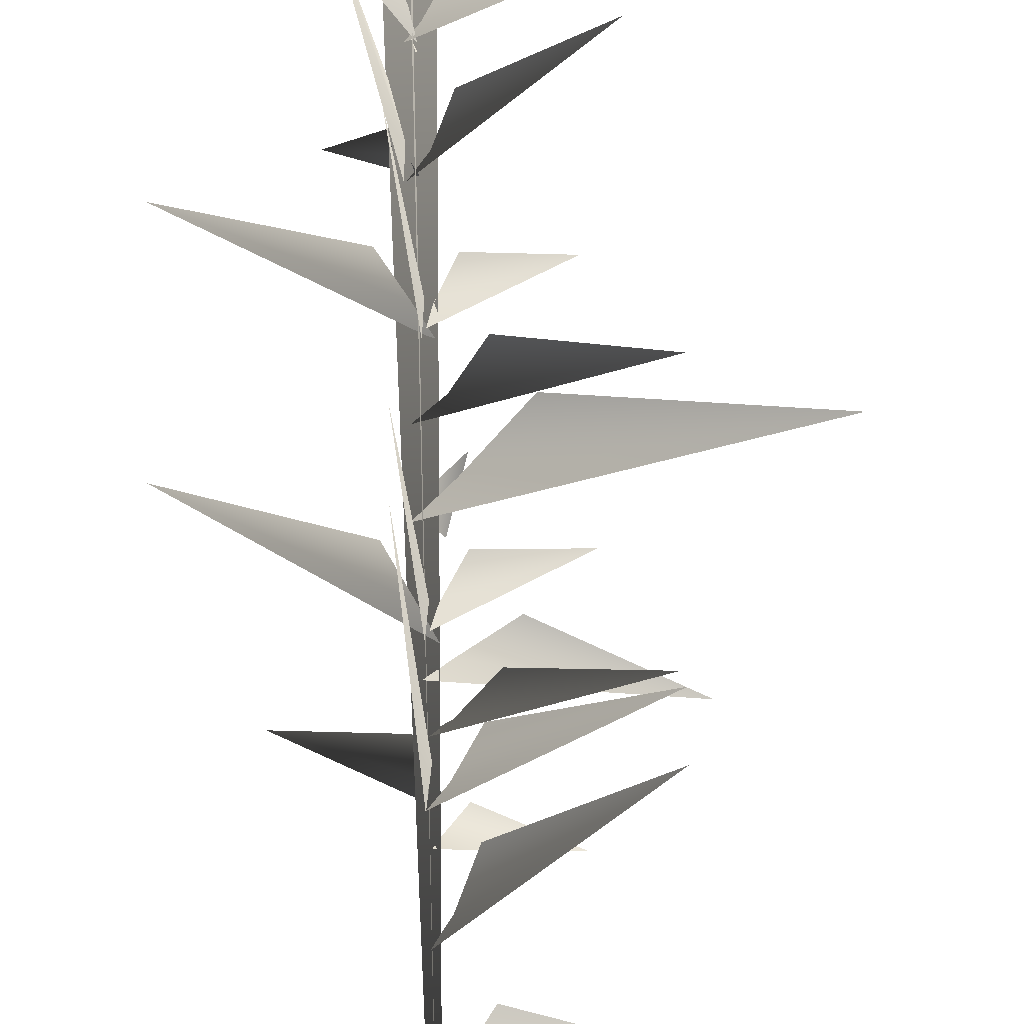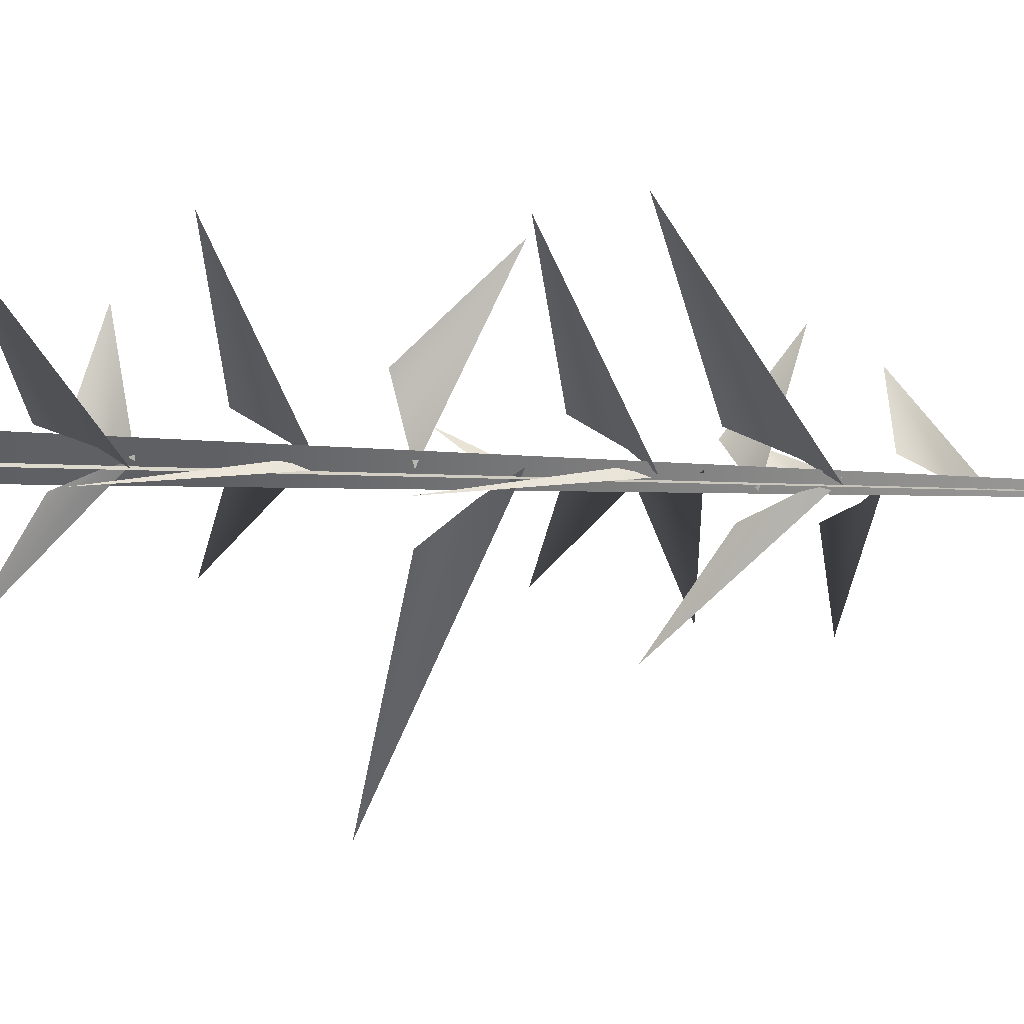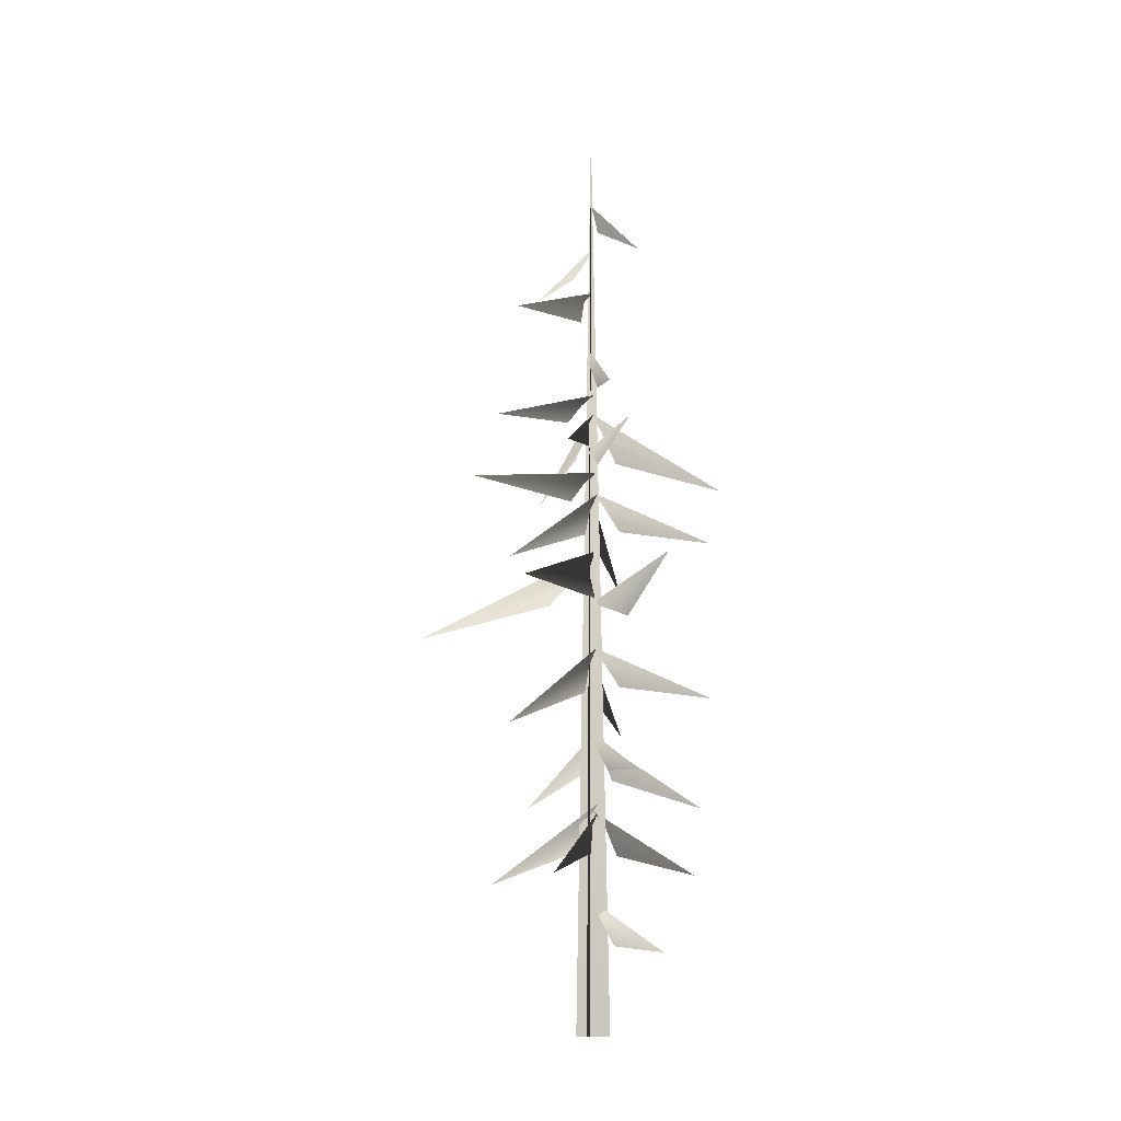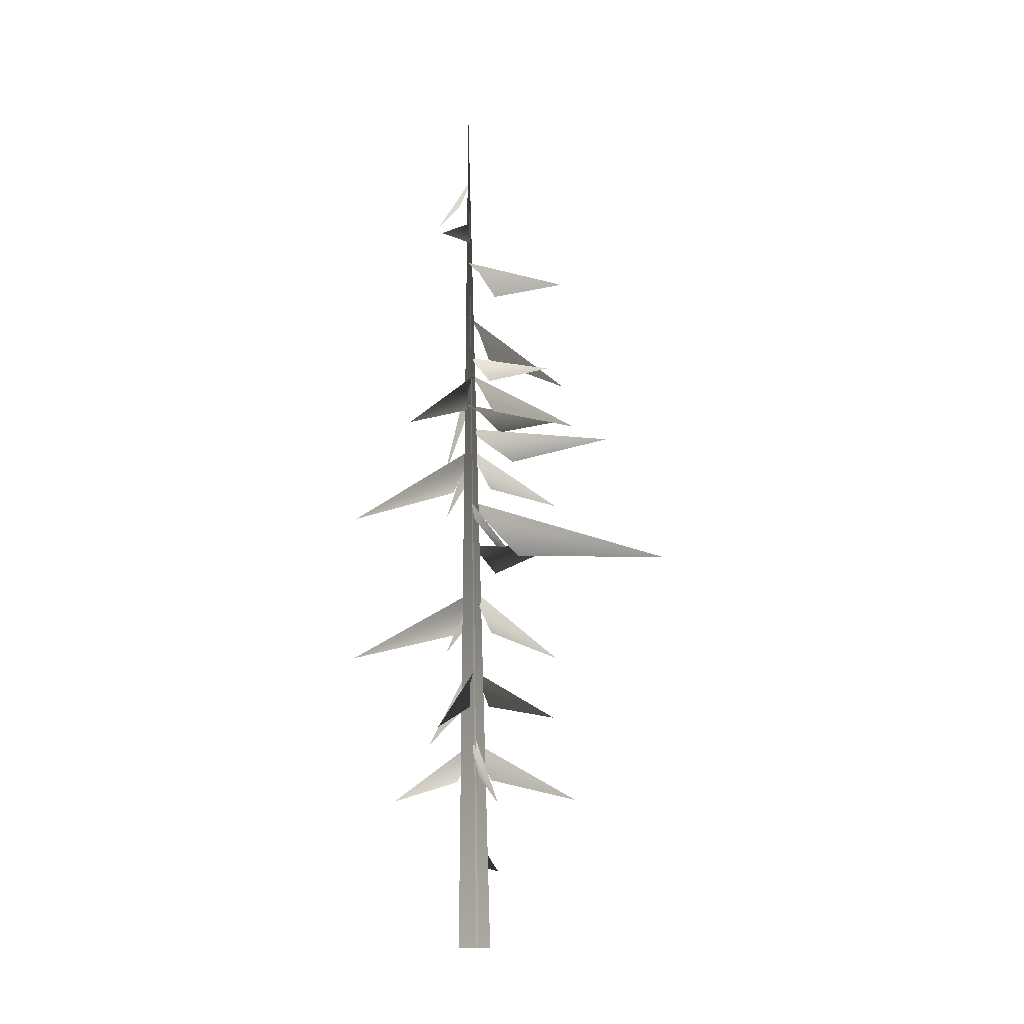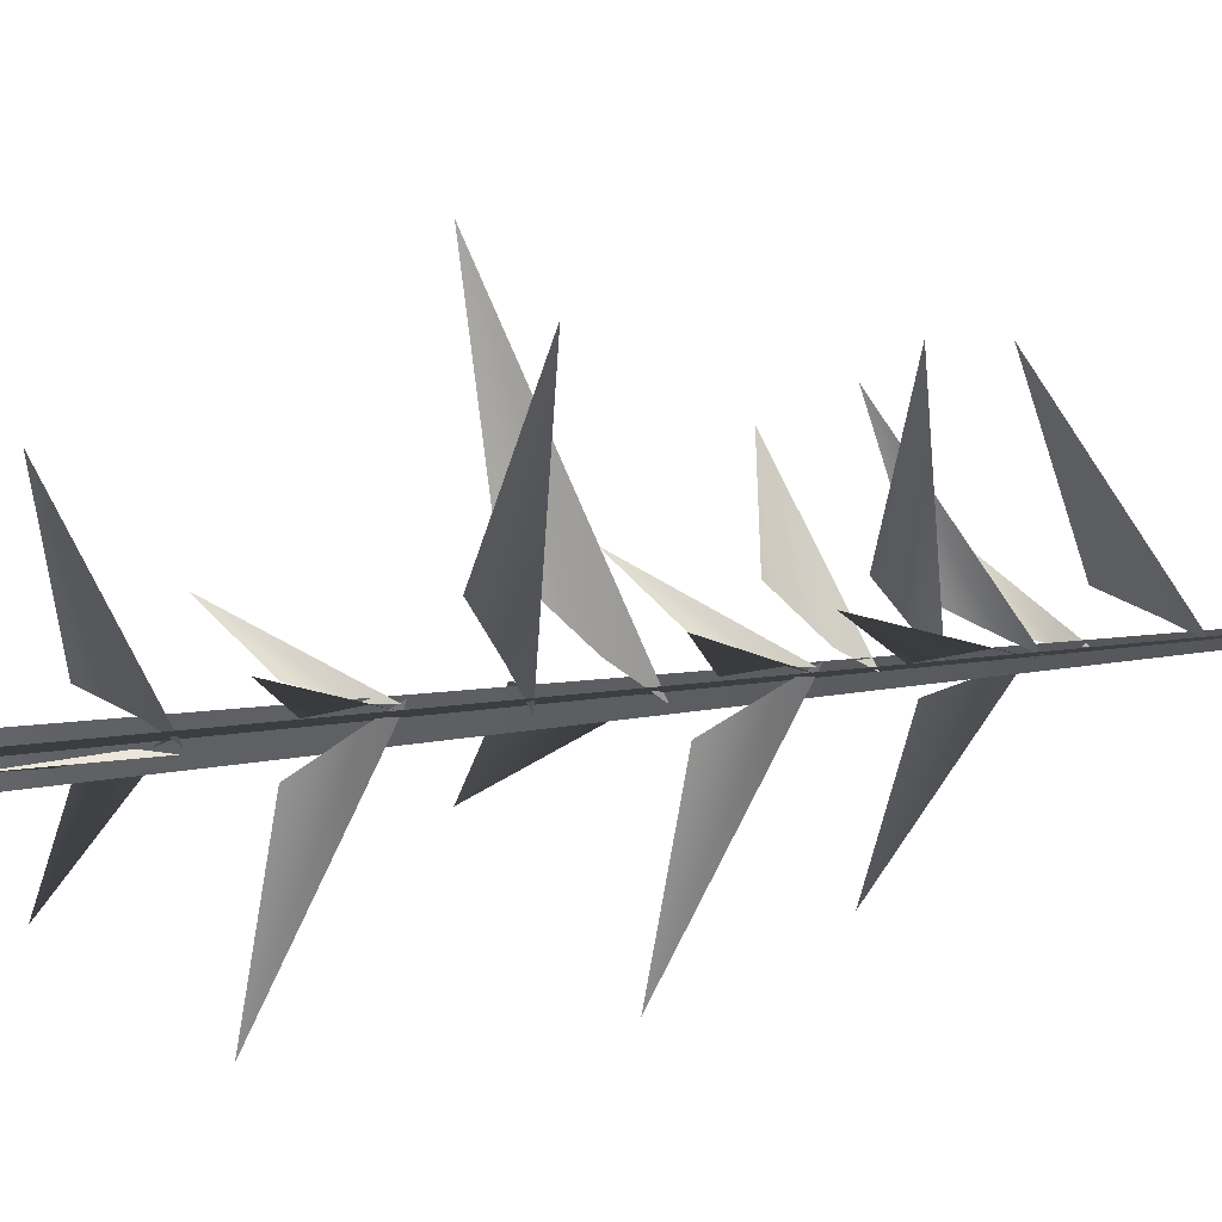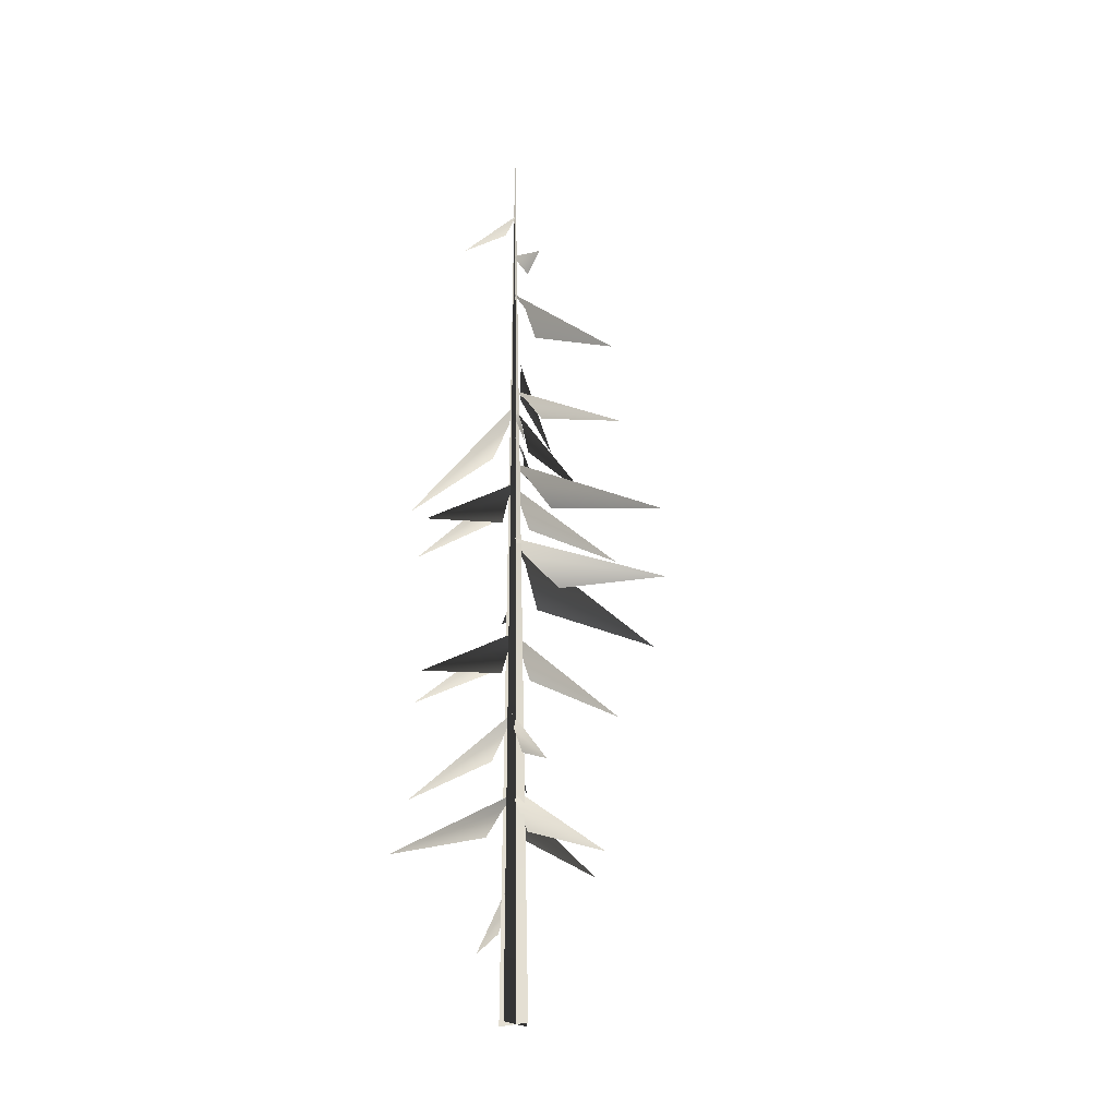
<metadata>
{"format":"obj","ext":"obj","renderer":"f3d","projection":"perspective","resolution":1024,"background":"white","views":[{"elev":61.6,"azim":177.6,"up":"+Z"},{"elev":7.0,"azim":102.8,"up":"+Z"},{"elev":-10.8,"azim":-76.8,"up":"+Y"},{"elev":-12.0,"azim":170.9,"up":"+Y"},{"elev":72.9,"azim":83.5,"up":"+Z"},{"elev":-23.2,"azim":128.7,"up":"+Y"}]}
</metadata>
<code>
v -0.9886 1.87 2.022
v -0.04146 2.739 0.192
v 0.1753 3.133 -0.009921
v -0.1296 2.017 0.5884
v 0.06085 5.014 0.3299
v -0.04063 5.411 0.05556
v 1.981 3.837 2.32
v 0.4006 4.296 0.5632
v 0.05842 5.162 -0.07771
v -0.01364 5.603 0.1318
v -0.2755 3.566 -2.602
v -0.096 4.395 -0.3496
v -0.1547 7.074 0.1252
v 0.151 7.447 0.02076
v -2.566 6.258 1.723
v -0.4861 6.428 0.5231
v 0.1438 6.999 -0.09009
v -0.007096 7.391 0.02215
v 1.259 5.592 -2.036
v 0.1633 6.329 -0.3765
v -0.115 9.199 -0.03923
v -0.01338 9.653 0.1231
v -2.011 7.555 -1.693
v -0.4601 8.447 -0.08306
v -0.007249 9.327 0.2779
v 0.04387 9.717 -0.01885
v 0.4093 8.302 3.072
v 0.1829 8.64 0.7
v -0.04146 2.739 0.192
v -0.9886 1.87 2.022
v 0.1753 3.133 -0.009921
v -0.1296 2.017 0.5884
v 0.06085 5.014 0.3299
v 1.981 3.837 2.32
v -0.04063 5.411 0.05556
v 0.4006 4.296 0.5632
v 0.05842 5.162 -0.07771
v -0.2755 3.566 -2.602
v -0.01364 5.603 0.1318
v -0.096 4.395 -0.3496
v -0.1547 7.074 0.1252
v -2.566 6.258 1.723
v 0.151 7.447 0.02076
v -0.4861 6.428 0.5231
v 0.1438 6.999 -0.09009
v 1.259 5.592 -2.036
v -0.007096 7.391 0.02215
v 0.1633 6.329 -0.3765
v -0.115 9.199 -0.03923
v -2.011 7.555 -1.693
v -0.01338 9.653 0.1231
v -0.4601 8.447 -0.08306
v -0.007249 9.327 0.2779
v 0.4093 8.302 3.072
v 0.04387 9.717 -0.01885
v 0.1829 8.64 0.7
v -0.7609 10.36 1.125
v -2.972 11.57 2.59
v -0.2411 10.71 0.3411
v 0.2145 10.93 0.02162
v -0.7609 10.36 1.125
v -0.2411 10.71 0.3411
v -2.972 11.57 2.59
v 0.2145 10.93 0.02162
v -0.09566 5.062 0.02497
v 0.1386 5.473 0.1635
v -2.79 3.783 -0.3426
v -0.485 4.333 0.07773
v 0.1549 6.976 0.1773
v 0.1947 7.401 -0.06912
v 0.94 5.513 2.682
v 0.3416 6.221 0.4609
v 0.1576 9.23 0.07538
v -0.1368 9.724 -0.05384
v 3.393 7.664 0.08662
v 0.6009 8.352 -0.04504
v -0.09566 5.062 0.02497
v -2.79 3.783 -0.3426
v 0.1386 5.473 0.1635
v -0.485 4.333 0.07773
v 0.1549 6.976 0.1773
v 0.94 5.513 2.682
v 0.1947 7.401 -0.06912
v 0.3416 6.221 0.4609
v 0.1576 9.23 0.07538
v 3.393 7.664 0.08662
v -0.1368 9.724 -0.05384
v 0.6009 8.352 -0.04504
v -0.4775 10.74 -1.029
v -0.1793 10.04 -4.581
v 0.05301 11.64 -0.3431
v 0.1226 12.25 0.07049
v -0.4775 10.74 -1.029
v 0.05301 11.64 -0.3431
v -0.1793 10.04 -4.581
v 0.1226 12.25 0.07049
v -0.3181 11.67 -0.008472
v 0.2608 12.28 0.04631
v -5.331 10.71 -0.4644
v -1.314 10.75 0.3802
v -0.3181 11.67 -0.008472
v -5.331 10.71 -0.4644
v 0.2608 12.28 0.04631
v -1.314 10.75 0.3802
v 0.02404 16.23 -0.2525
v 0.1419 16.53 0.03856
v -1.716 15.67 -2.118
v -0.3266 15.68 -0.5526
v -0.07614 17.31 -0.02763
v 0.2187 17.75 -0.05023
v -2.79 16.08 1.094
v -0.4232 16.57 0.2763
v 0.02404 16.23 -0.2525
v -1.716 15.67 -2.118
v 0.1419 16.53 0.03856
v -0.3266 15.68 -0.5526
v -0.07614 17.31 -0.02763
v -2.79 16.08 1.094
v 0.2187 17.75 -0.05023
v -0.4232 16.57 0.2763
v -0.2025 13.99 -0.1765
v 0.1883 14.4 0.09288
v -3.364 13.65 -2.273
v -1.038 13.37 -0.3174
v -0.2025 13.99 -0.1765
v -3.364 13.65 -2.273
v 0.1883 14.4 0.09288
v -1.038 13.37 -0.3174
v -0.06777 19.07 -0.1654
v 0.2588 19.42 -0.02305
v -2.255 18.39 -1.456
v -0.5306 18.37 -0.1467
v -0.06777 19.07 -0.1654
v -2.255 18.39 -1.456
v 0.2588 19.42 -0.02305
v -0.5306 18.37 -0.1467
v -0.1596 14.86 -0.03275
v 0.2876 15.06 -0.1313
v -2.729 15.14 1.599
v -0.7543 14.4 0.3555
v -0.1596 14.86 -0.03275
v -2.729 15.14 1.599
v 0.2876 15.06 -0.1313
v -0.7543 14.4 0.3555
v -0.0438 13.34 -0.01565
v 0.08035 13.79 0.1507
v -2.022 11.81 -1.679
v -0.4254 12.61 -0.06564
v 0.07093 13.46 0.3024
v 0.1402 13.85 0.009205
v 0.4449 12.39 3.085
v 0.2285 12.77 0.7171
v -0.0438 13.34 -0.01565
v -2.022 11.81 -1.679
v 0.08035 13.79 0.1507
v -0.4254 12.61 -0.06564
v 0.07093 13.46 0.3024
v 0.4449 12.39 3.085
v 0.1402 13.85 0.009205
v 0.2285 12.77 0.7171
v 0.2303 13.36 0.09833
v -0.03995 13.87 -0.02508
v 3.385 11.64 0.08357
v 0.6298 12.46 -0.03207
v 0.2303 13.36 0.09833
v 3.385 11.64 0.08357
v -0.03995 13.87 -0.02508
v 0.6298 12.46 -0.03207
v 0.2361 15.54 -0.1274
v 0.05767 15.98 -0.02122
v 2.096 14 -1.922
v 0.3254 14.8 -0.5017
v -0.09215 15.66 -0.04631
v 0.1922 16.05 0.05304
v -2.899 14.58 0.03673
v -0.521 14.96 0.06738
v 0.2361 15.54 -0.1274
v 2.096 14 -1.922
v 0.05767 15.98 -0.02122
v 0.3254 14.8 -0.5017
v -0.09215 15.66 -0.04631
v -2.899 14.58 0.03673
v 0.1922 16.05 0.05304
v -0.521 14.96 0.06738
v 0.1048 15.53 0.2382
v 0.1981 16.04 -0.04255
v 0.4747 13.79 3.365
v 0.2773 14.63 0.6169
v 0.1048 15.53 0.2382
v 0.4747 13.79 3.365
v 0.1981 16.04 -0.04255
v 0.2773 14.63 0.6169
v 0.2625 19.86 -0.5208
v 1.23 19.66 -1.722
v 0.2621 20.38 -0.1572
v 0.1858 20.67 0.0321
v 0.2625 19.86 -0.5208
v 0.2621 20.38 -0.1572
v 1.23 19.66 -1.722
v 0.1858 20.67 0.0321
v 0.4766 21.23 0.09619
v 1.006 20.87 1.111
v 0.2917 21.67 0.03161
v 0.2209 21.93 -0.05456
v 0.4766 21.23 0.09619
v 0.2917 21.67 0.03161
v 1.006 20.87 1.111
v 0.2209 21.93 -0.05456
v -0.08021 -0.2054 -0.4107
v 0.2617 23.89 -0.03483
v -0.04638 -0.2107 0.4553
v 0.4119 -0.2054 -0.07357
v 0.2617 23.89 -0.03483
v -0.4545 -0.2107 -0.05371
v -0.08021 -0.2054 -0.4107
v -0.04638 -0.2107 0.4553
v 0.2617 23.89 -0.03483
v 0.4119 -0.2054 -0.07357
v -0.4545 -0.2107 -0.05371
v 0.2617 23.89 -0.03483
g MEP_Con_01_h_LOD_01(Clone)_13995_355
f 1 3 2
f 4 1 2
f 5 7 6
f 8 7 5
f 9 11 10
f 12 11 9
f 13 15 14
f 16 15 13
f 17 19 18
f 20 19 17
f 21 23 22
f 24 23 21
f 25 27 26
f 28 27 25
f 29 31 30
f 32 29 30
f 33 35 34
f 36 33 34
f 37 39 38
f 40 37 38
f 41 43 42
f 44 41 42
f 45 47 46
f 48 45 46
f 49 51 50
f 52 49 50
f 53 55 54
f 56 53 54
f 57 59 58
f 59 60 58
f 61 63 62
f 62 63 64
f 65 67 66
f 68 67 65
f 69 71 70
f 72 71 69
f 73 75 74
f 76 75 73
f 77 79 78
f 80 77 78
f 81 83 82
f 84 81 82
f 85 87 86
f 88 85 86
f 89 91 90
f 91 92 90
f 93 95 94
f 94 95 96
f 97 99 98
f 100 99 97
f 101 103 102
f 104 101 102
f 105 107 106
f 108 107 105
f 109 111 110
f 112 111 109
f 113 115 114
f 116 113 114
f 117 119 118
f 120 117 118
f 121 123 122
f 124 123 121
f 125 127 126
f 128 125 126
f 129 131 130
f 132 131 129
f 133 135 134
f 136 133 134
f 137 139 138
f 140 139 137
f 141 143 142
f 144 141 142
f 145 147 146
f 148 147 145
f 149 151 150
f 152 151 149
f 153 155 154
f 156 153 154
f 157 159 158
f 160 157 158
f 161 163 162
f 164 163 161
f 165 167 166
f 168 165 166
f 169 171 170
f 172 171 169
f 173 175 174
f 176 175 173
f 177 179 178
f 180 177 178
f 181 183 182
f 184 181 182
f 185 187 186
f 188 187 185
f 189 191 190
f 192 189 190
f 193 195 194
f 195 196 194
f 197 199 198
f 198 199 200
f 201 203 202
f 203 204 202
f 205 207 206
f 206 207 208
f 209 211 210
f 212 214 213
f 215 217 216
f 218 220 219

</code>
